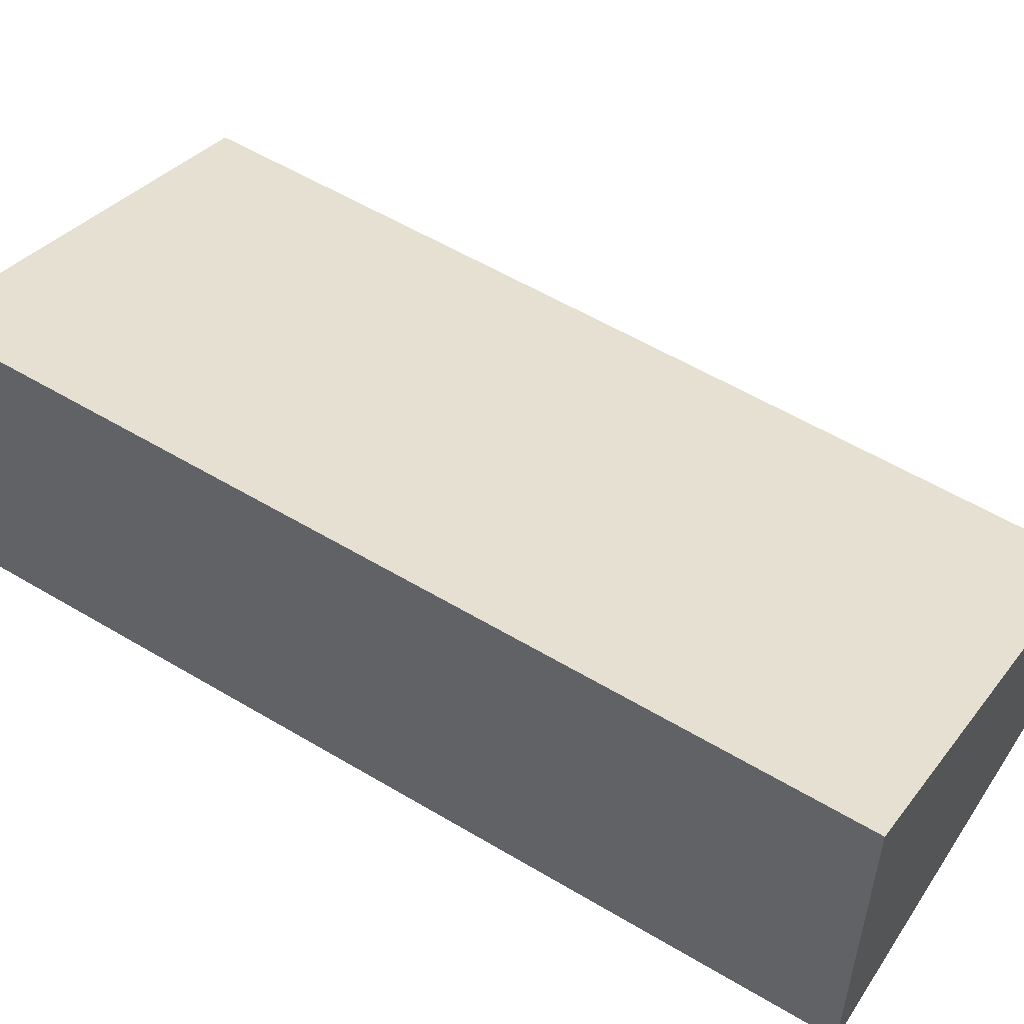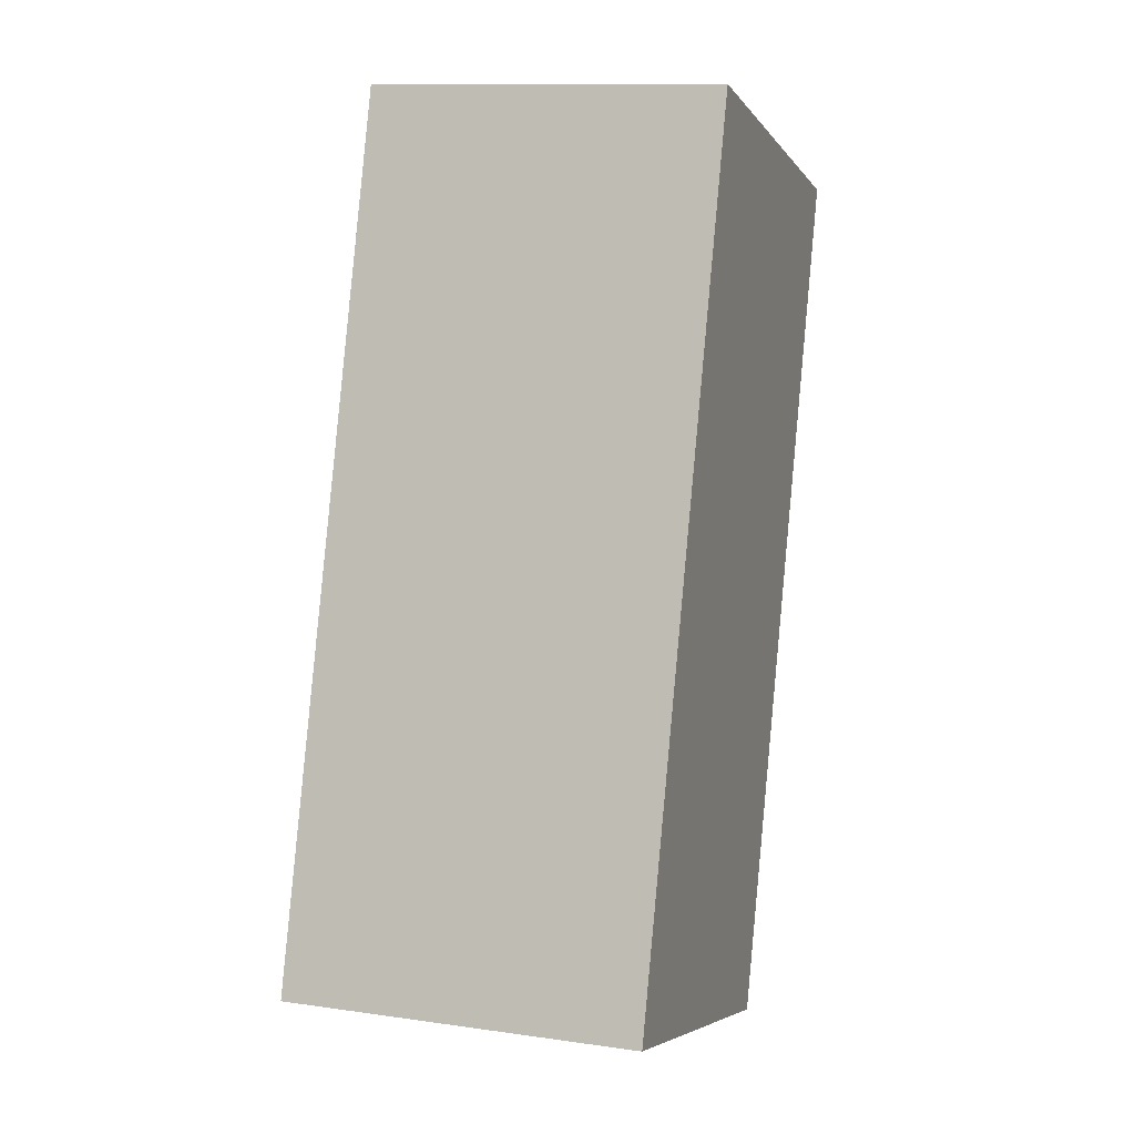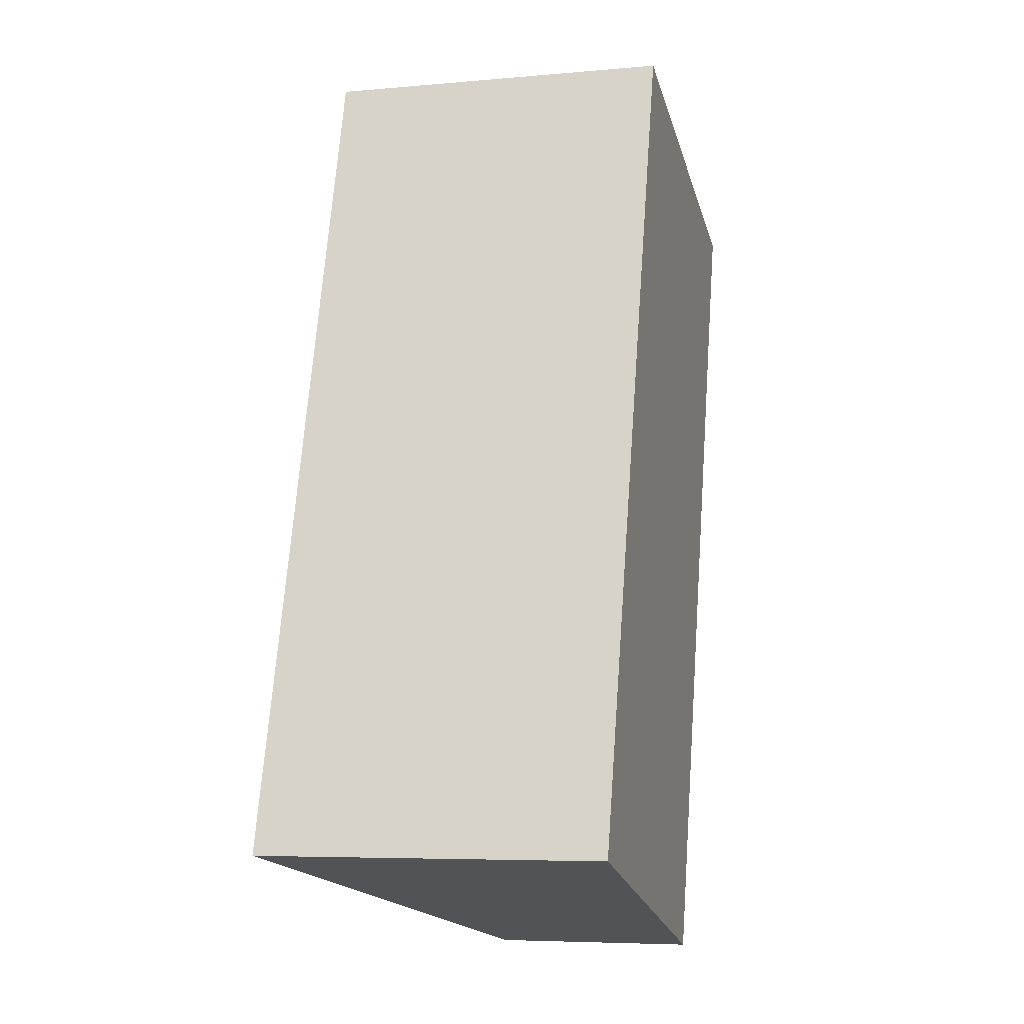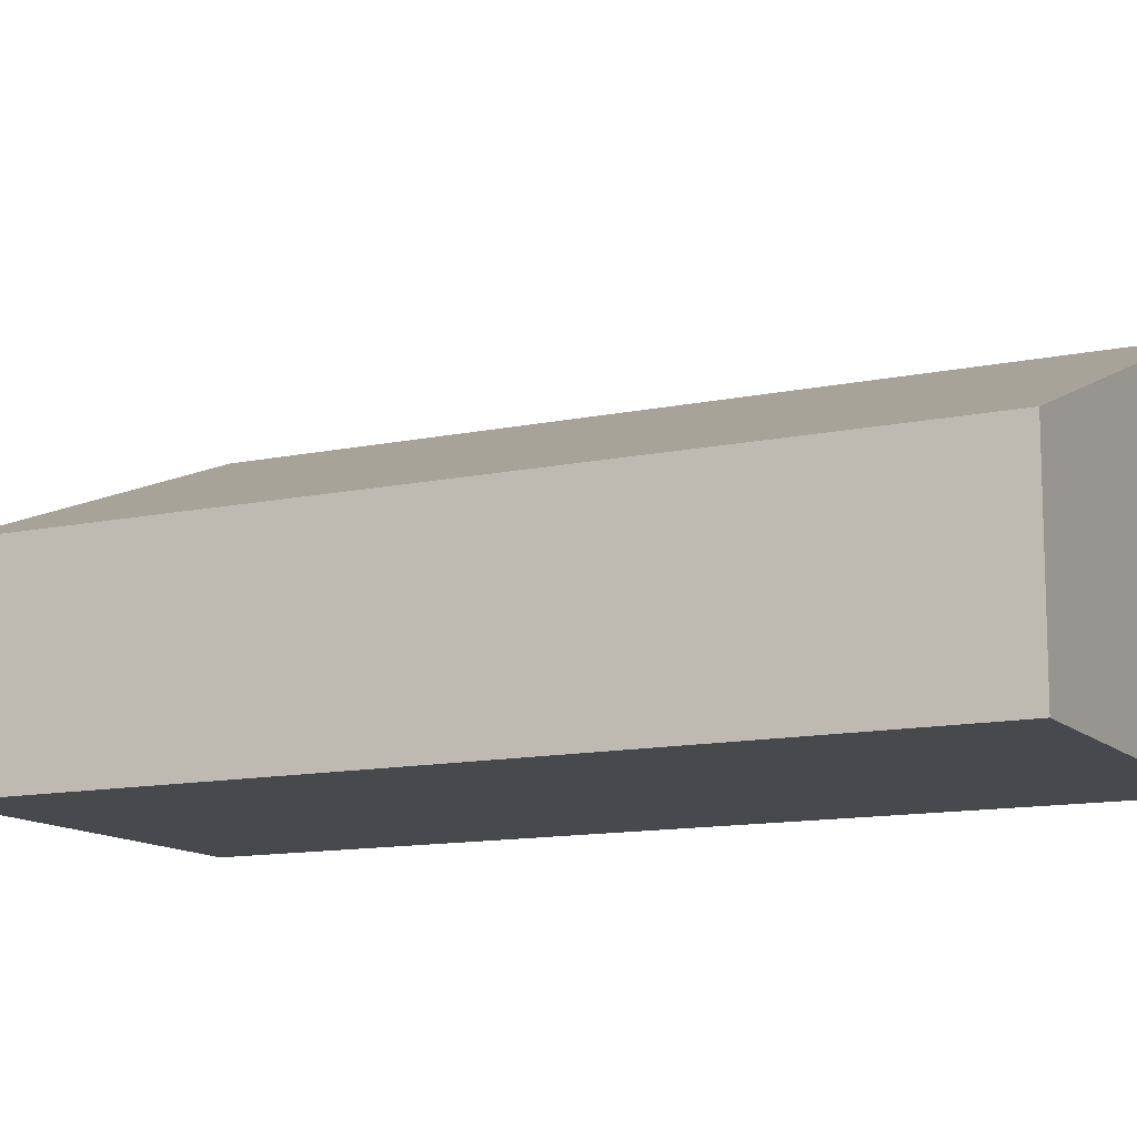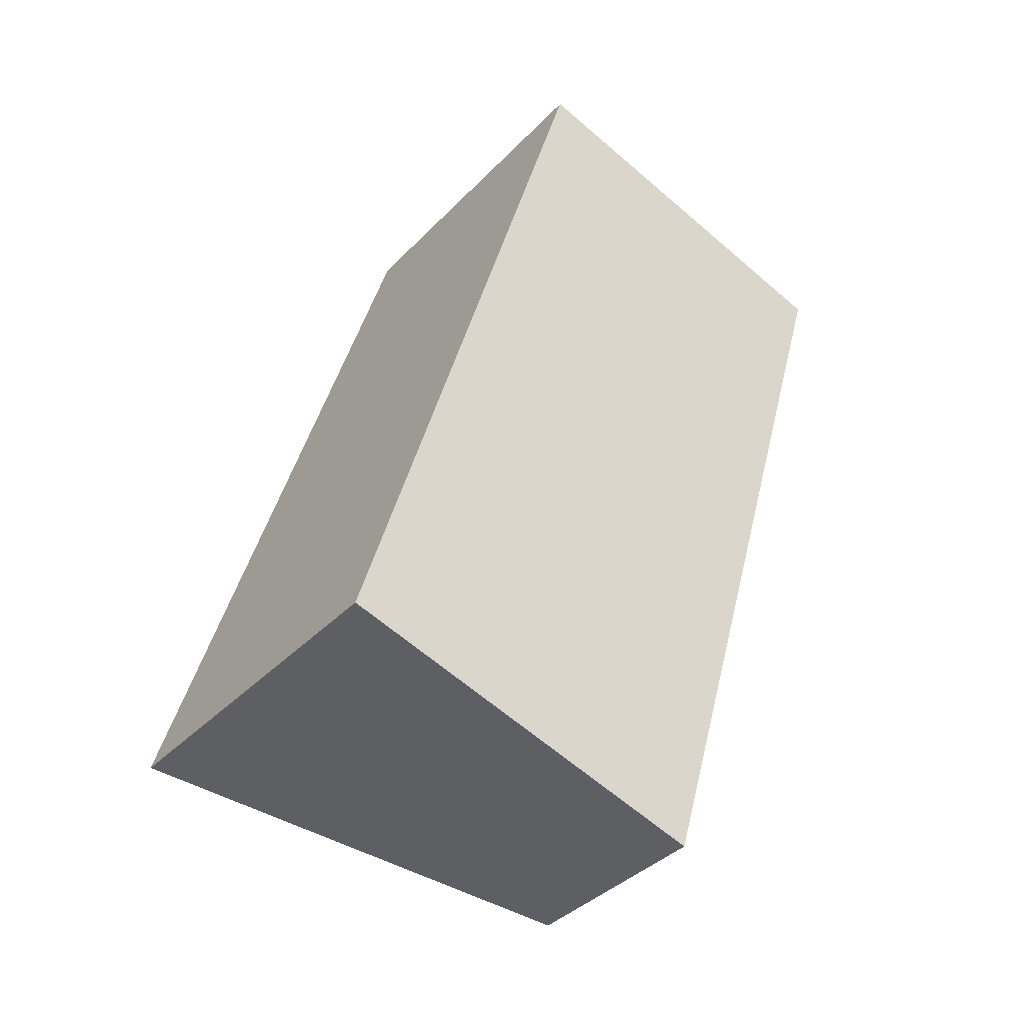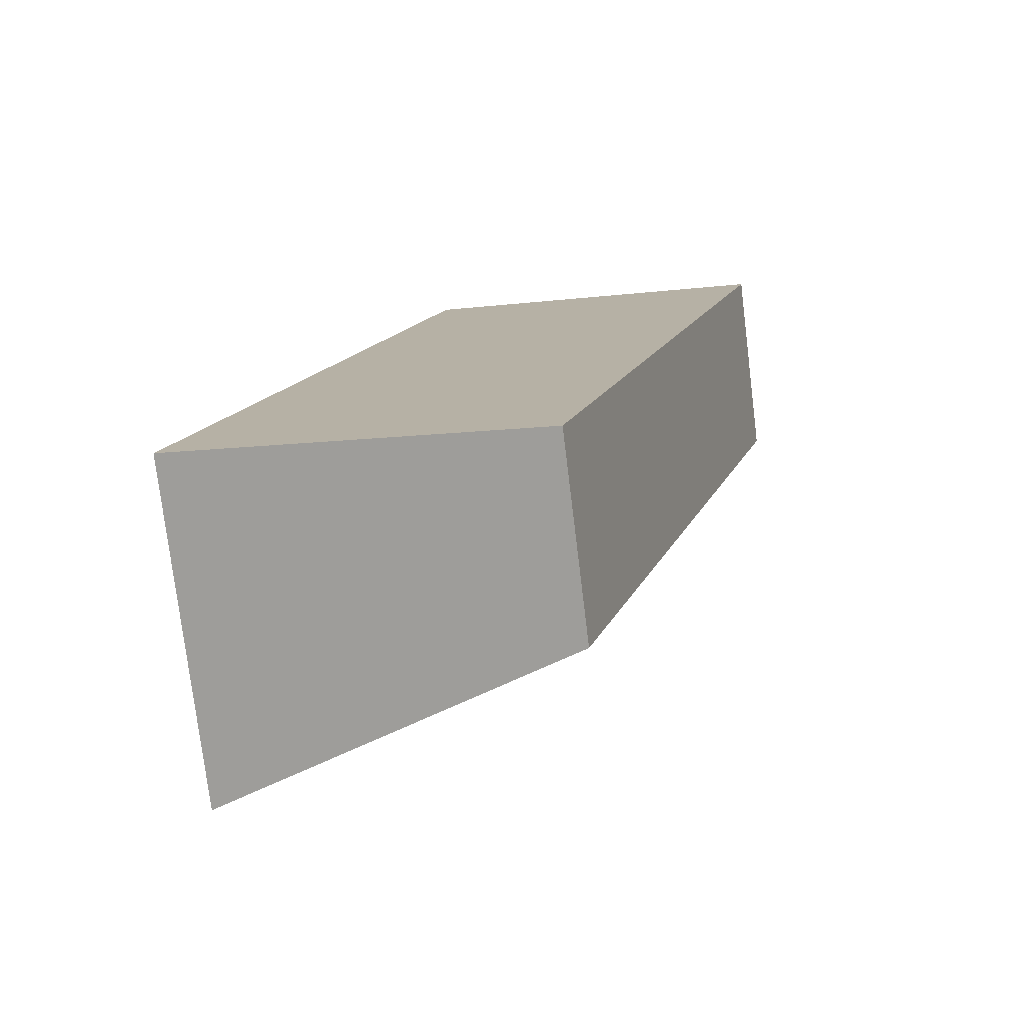
<metadata>
{"format":"obj","ext":"obj","renderer":"f3d","projection":"perspective","resolution":1024,"background":"white","views":[{"elev":55.5,"azim":-41.3,"up":"+Y"},{"elev":12.0,"azim":-71.2,"up":"+Z"},{"elev":-6.2,"azim":-74.9,"up":"+Z"},{"elev":-12.2,"azim":133.0,"up":"+Y"},{"elev":-38.3,"azim":-38.1,"up":"+Z"},{"elev":-77.4,"azim":7.0,"up":"+Z"}]}
</metadata>
<code>
v  0 3.48 2.131e-16
v  6.175 1.997 7.168
v  3.738 1.997 -1.102
v  2.438 3.48 8.27
v  0 0 0
v  3.738 6.748e-17 -1.102
v  2.438 -5.064e-16 8.27
v  6.175 -4.389e-16 7.168
g defaultobject
f 1 2 3
f 2 1 4
f 3 5 1
f 5 3 6
f 5 4 1
f 4 5 7
f 7 2 4
f 2 7 8
f 8 3 2
f 3 8 6
f 8 5 6
f 5 8 7

</code>
